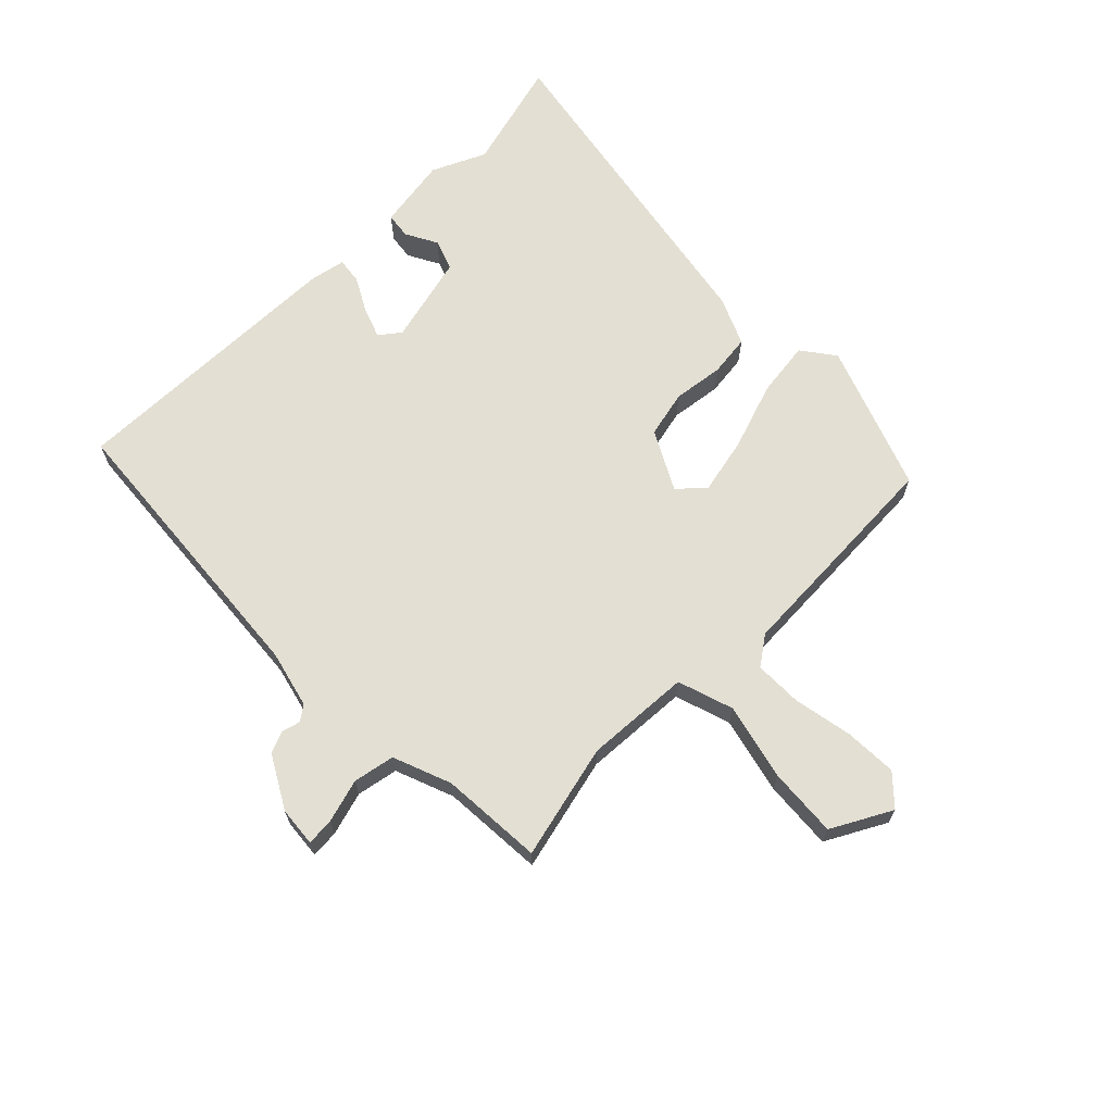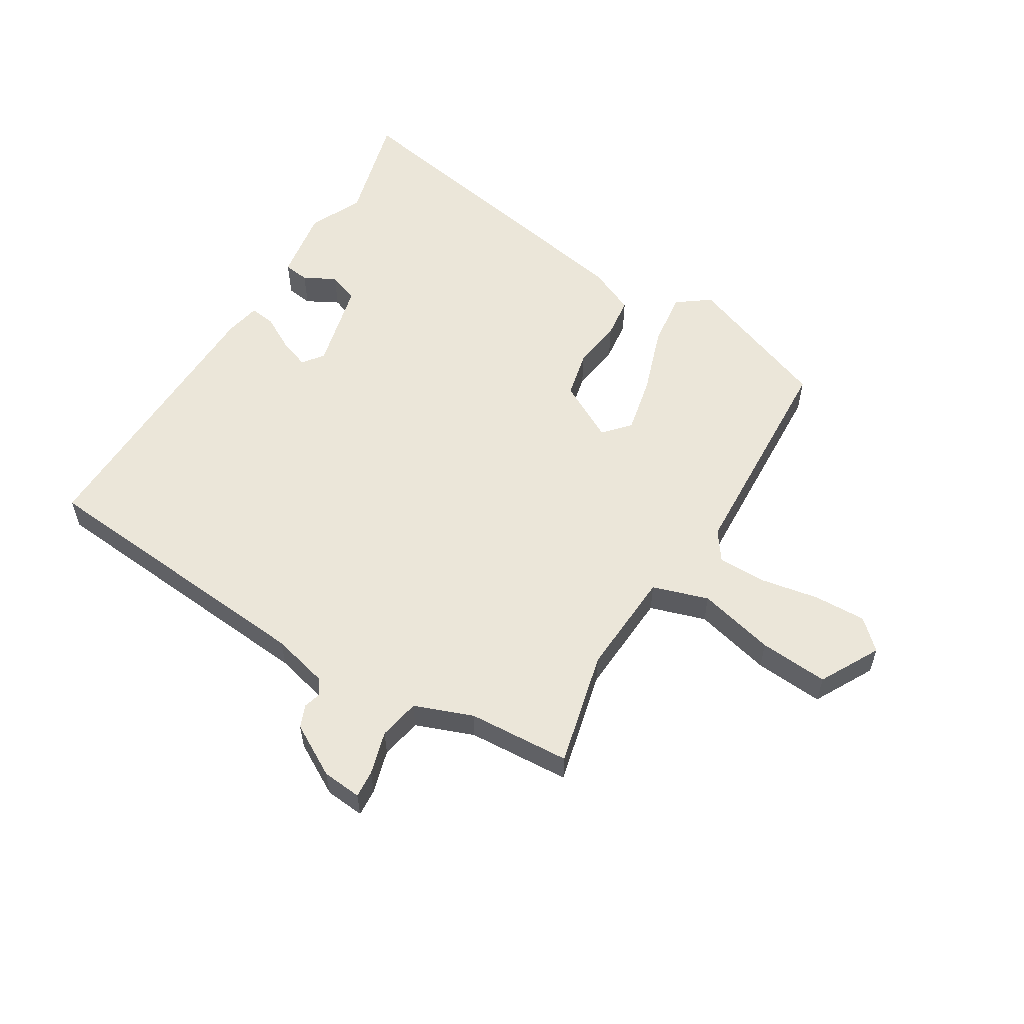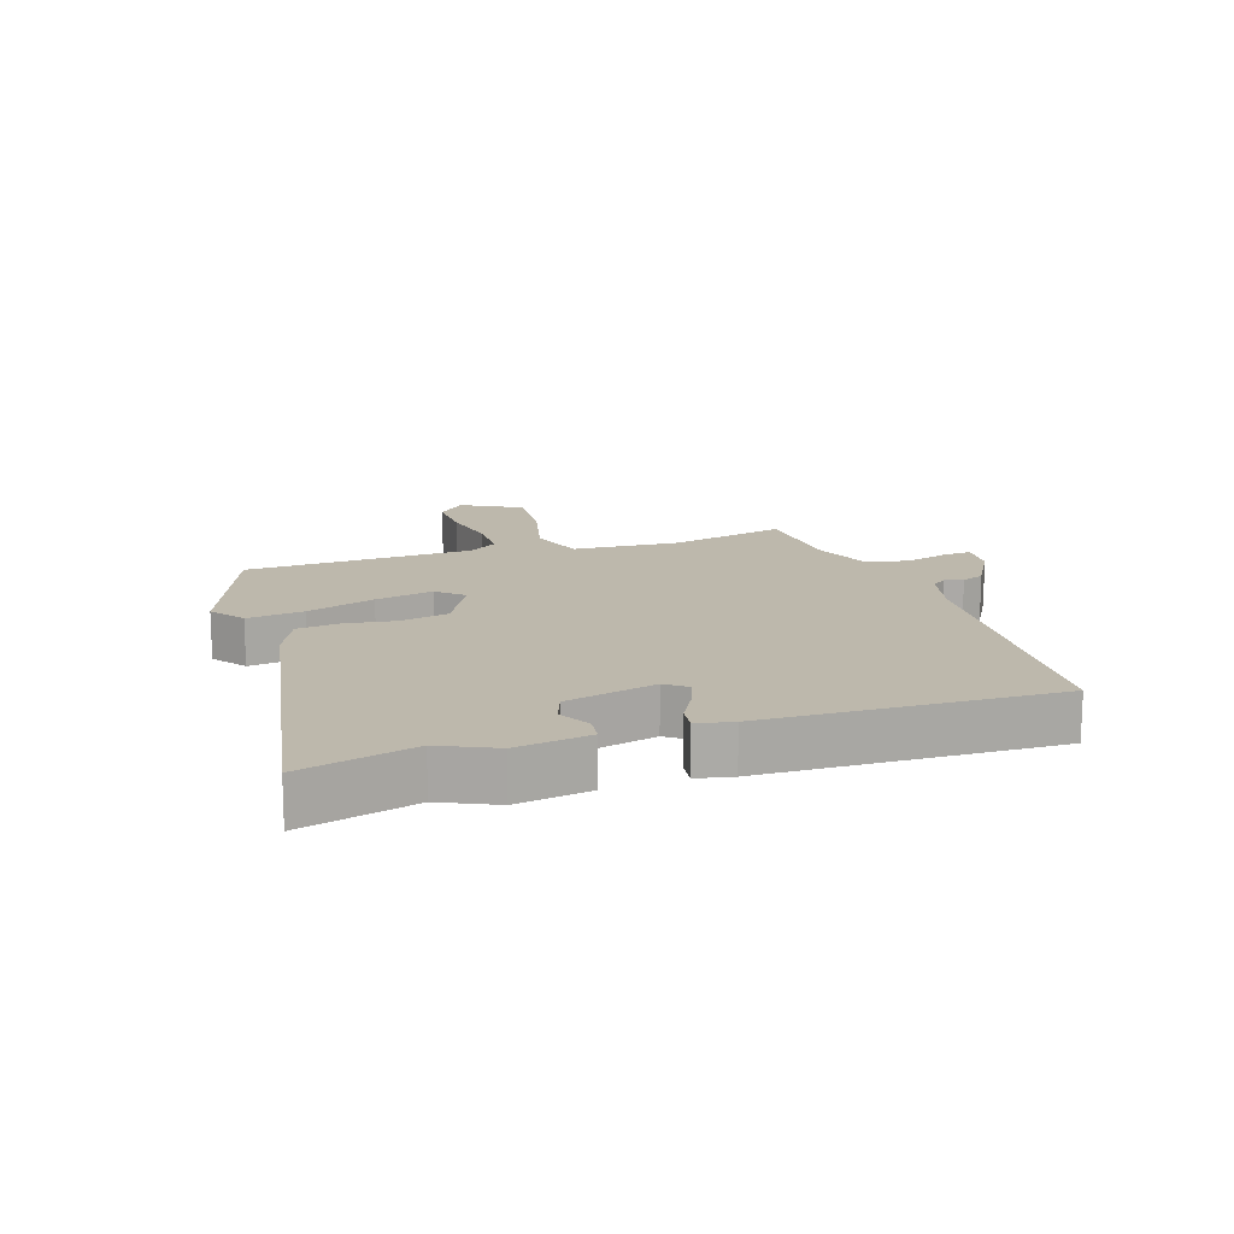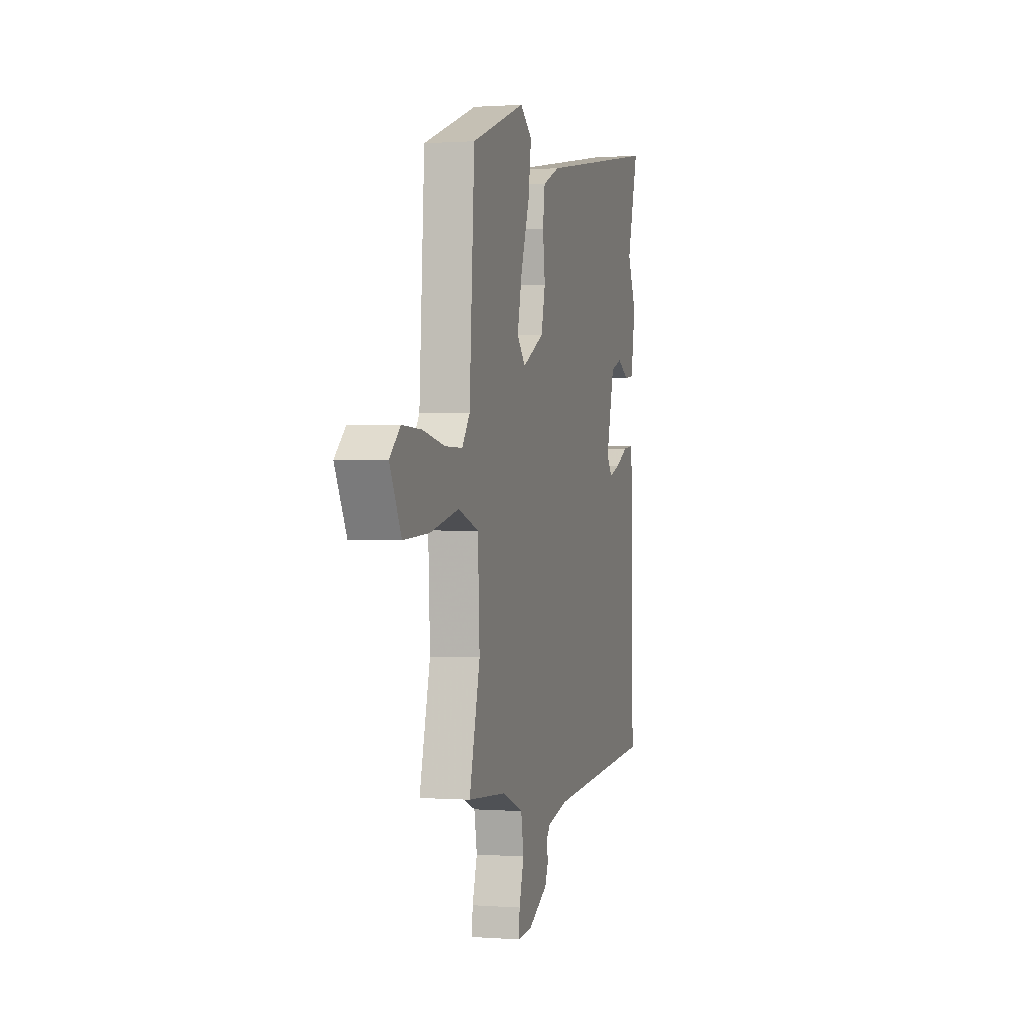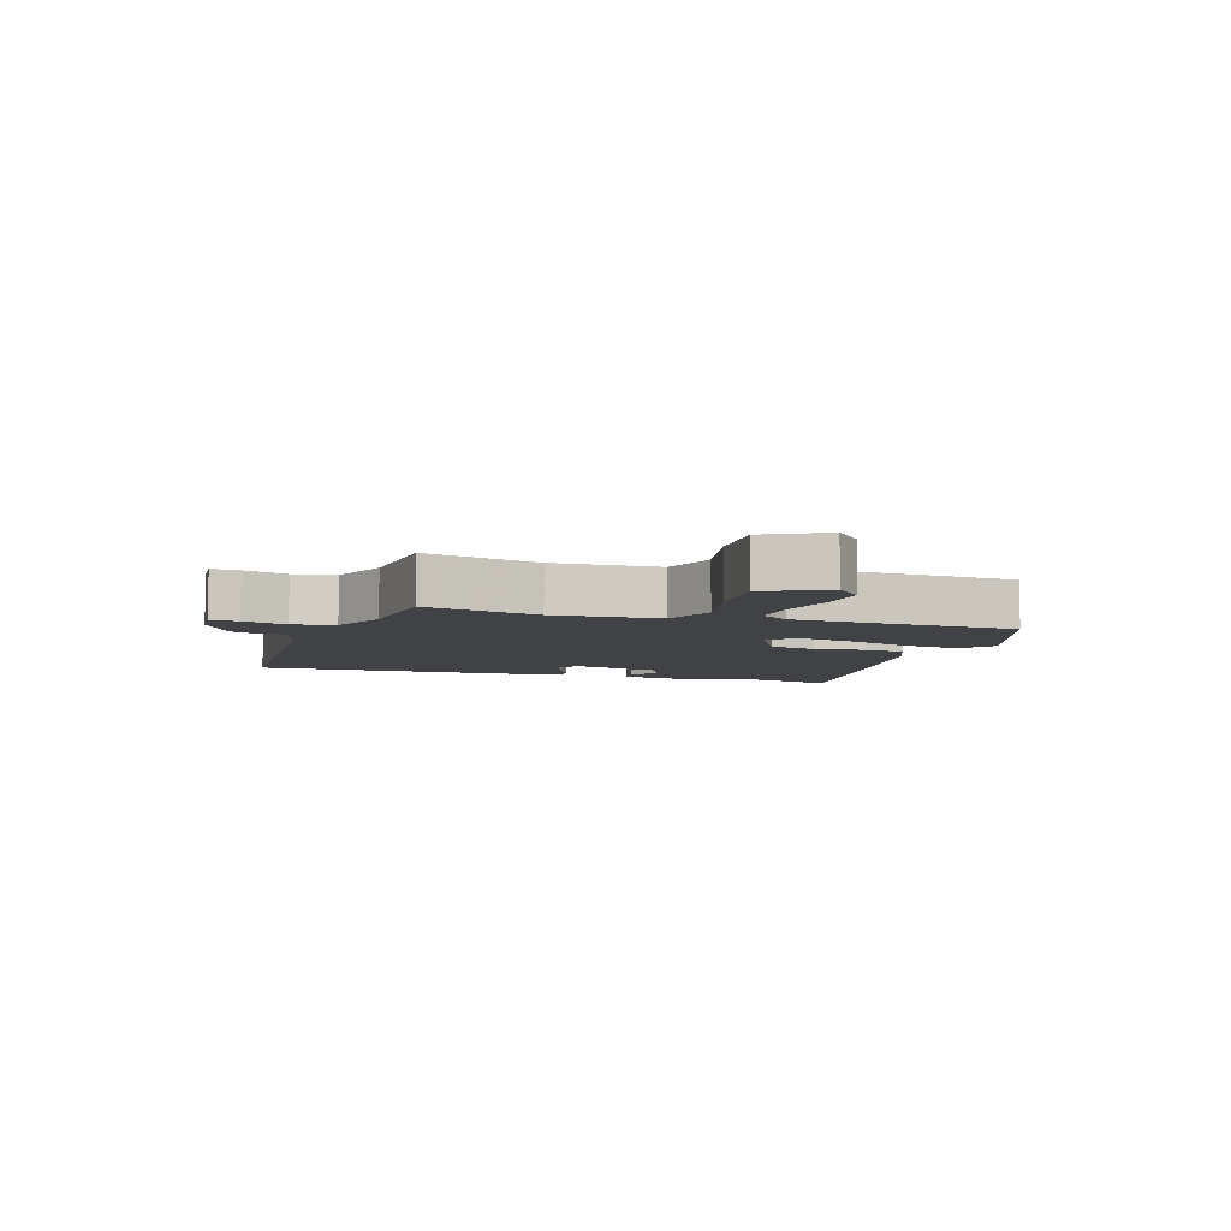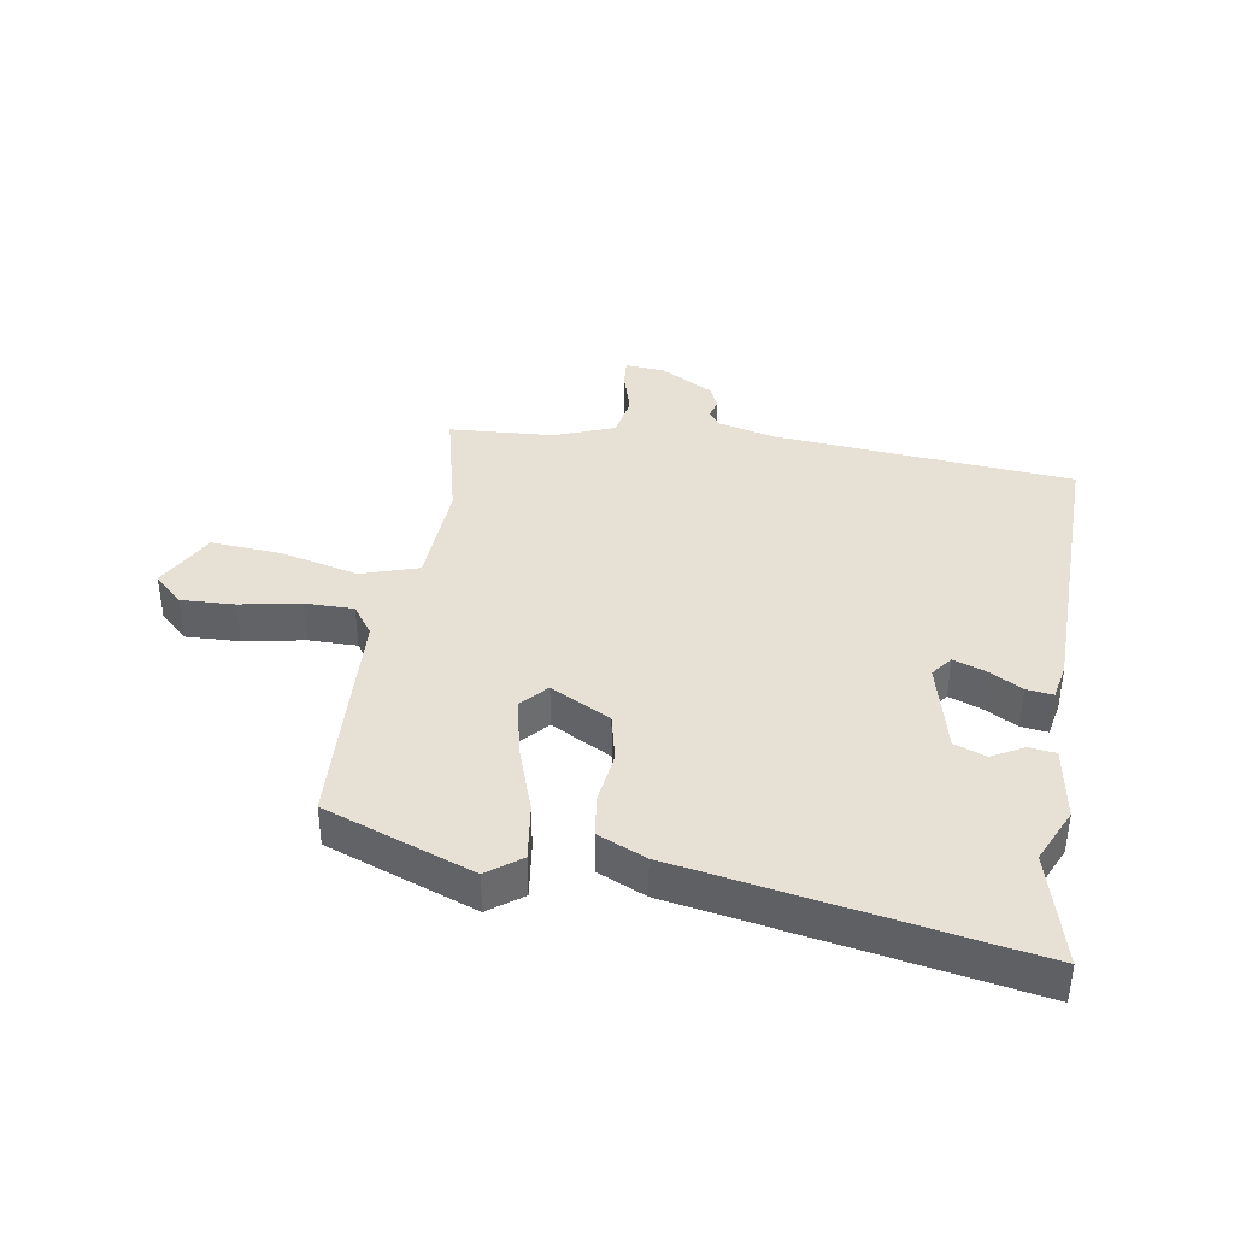
<metadata>
{"format":"obj","ext":"obj","renderer":"f3d","projection":"perspective","resolution":1024,"background":"white","views":[{"elev":67.0,"azim":-134.1,"up":"+Y"},{"elev":56.8,"azim":-148.0,"up":"+Y"},{"elev":14.7,"azim":72.5,"up":"+Y"},{"elev":0.6,"azim":-74.5,"up":"+Z"},{"elev":-6.1,"azim":-107.8,"up":"+Y"},{"elev":39.3,"azim":9.8,"up":"+Y"}]}
</metadata>
<code>
v 0.491 0.07 -0.473
v 0.015 0.07 -0.508
v -0.077 0.07 -0.53
v -0.095 0.07 -0.554
v -0.087 0.07 -0.583
v -0.102 0.07 -0.619
v -0.187 0.07 -0.666
v -0.251 0.07 -0.671
v -0.247 0.07 -0.626
v -0.226 0.07 -0.556
v -0.238 0.07 -0.489
v -0.332 0.07 -0.452
v -0.498 0.07 -0.44
v -0.451 0.07 -0.254
v -0.459 0.07 -0.083
v -0.549 0.07 -0.053
v -0.674 0.07 -0.082
v -0.786 0.07 -0.089
v -0.837 0.07 0.008
v -0.79 0.07 0.051
v -0.705 0.07 0.047
v -0.609 0.07 0.028
v -0.532 0.07 0.027
v -0.498 0.07 0.074
v -0.476 0.07 0.437
v -0.238 0.07 0.522
v -0.185 0.07 0.482
v -0.198 0.07 0.392
v -0.236 0.07 0.284
v -0.257 0.07 0.192
v -0.22 0.07 0.15
v -0.124 0.07 0.2
v -0.106 0.07 0.276
v -0.116 0.07 0.358
v -0.107 0.07 0.425
v -0.03 0.07 0.458
v 0.514 0.07 0.549
v 0.464 0.07 0.37
v 0.503 0.07 0.283
v 0.483 0.07 0.166
v 0.441 0.07 0.161
v 0.39 0.07 0.189
v 0.34 0.07 0.171
v 0.303 0.07 0.028
v 0.328 0.07 -0.006
v 0.377 0.07 0.011
v 0.433 0.07 0.041
v 0.475 0.07 0.046
v 0.486 0.07 -0.011
v 0.491 0 -0.473
v 0.015 0 -0.508
v -0.077 0 -0.53
v -0.095 0 -0.554
v -0.087 0 -0.583
v -0.102 0 -0.619
v -0.187 0 -0.666
v -0.251 0 -0.671
v -0.247 0 -0.626
v -0.226 0 -0.556
v -0.238 0 -0.489
v -0.332 0 -0.452
v -0.498 0 -0.44
v -0.451 0 -0.254
v -0.459 0 -0.083
v -0.549 0 -0.053
v -0.674 0 -0.082
v -0.786 0 -0.089
v -0.837 0 0.008
v -0.79 0 0.051
v -0.705 0 0.047
v -0.609 0 0.028
v -0.532 0 0.027
v -0.498 0 0.074
v -0.476 0 0.437
v -0.238 0 0.522
v -0.185 0 0.482
v -0.198 0 0.392
v -0.236 0 0.284
v -0.257 0 0.192
v -0.22 0 0.15
v -0.124 0 0.2
v -0.106 0 0.276
v -0.116 0 0.358
v -0.107 0 0.425
v -0.03 0 0.458
v 0.514 0 0.549
v 0.464 0 0.37
v 0.503 0 0.283
v 0.483 0 0.166
v 0.441 0 0.161
v 0.39 0 0.189
v 0.34 0 0.171
v 0.303 0 0.028
v 0.328 0 -0.006
v 0.377 0 0.011
v 0.433 0 0.041
v 0.475 0 0.046
v 0.486 0 -0.011
f 49 1 2
f 48 49 2
f 47 48 2
f 46 47 2
f 45 46 2 3
f 44 45 3
f 43 44 3 4
f 40 41 42
f 39 40 42
f 38 39 42
f 38 42 43
f 37 38 43
f 36 37 43
f 35 36 43
f 34 35 43
f 33 34 43
f 32 33 43 4
f 27 28 29
f 26 27 29
f 25 26 29
f 24 25 29
f 23 24 29 30
f 20 21 22
f 19 20 22
f 18 19 22
f 17 18 22
f 16 17 22
f 15 16 22 23
f 12 13 14
f 11 12 14 15
f 8 9 10
f 7 8 10
f 6 7 10
f 5 6 10
f 4 5 10
f 4 10 11
f 32 4 11
f 31 32 11
f 15 23 30 31
f 11 15 31
f 51 50 98
f 51 98 97
f 51 97 96
f 51 96 95
f 52 51 95 94
f 52 94 93
f 53 52 93 92
f 91 90 89
f 91 89 88
f 91 88 87
f 92 91 87
f 92 87 86
f 92 86 85
f 92 85 84
f 92 84 83
f 92 83 82
f 53 92 82 81
f 78 77 76
f 78 76 75
f 78 75 74
f 78 74 73
f 79 78 73 72
f 71 70 69
f 71 69 68
f 71 68 67
f 71 67 66
f 71 66 65
f 72 71 65 64
f 63 62 61
f 64 63 61 60
f 59 58 57
f 59 57 56
f 59 56 55
f 59 55 54
f 59 54 53
f 60 59 53
f 60 53 81
f 60 81 80
f 80 79 72 64
f 80 64 60
f 1 50 51 2
f 2 51 52 3
f 3 52 53 4
f 4 53 54 5
f 5 54 55 6
f 6 55 56 7
f 7 56 57 8
f 8 57 58 9
f 9 58 59 10
f 10 59 60 11
f 11 60 61 12
f 12 61 62 13
f 13 62 63 14
f 14 63 64 15
f 15 64 65 16
f 16 65 66 17
f 17 66 67 18
f 18 67 68 19
f 19 68 69 20
f 20 69 70 21
f 21 70 71 22
f 22 71 72 23
f 23 72 73 24
f 24 73 74 25
f 25 74 75 26
f 26 75 76 27
f 27 76 77 28
f 28 77 78 29
f 29 78 79 30
f 30 79 80 31
f 31 80 81 32
f 32 81 82 33
f 33 82 83 34
f 34 83 84 35
f 35 84 85 36
f 36 85 86 37
f 37 86 87 38
f 38 87 88 39
f 39 88 89 40
f 40 89 90 41
f 41 90 91 42
f 42 91 92 43
f 43 92 93 44
f 44 93 94 45
f 45 94 95 46
f 46 95 96 47
f 47 96 97 48
f 48 97 98 49
f 49 98 50 1

</code>
